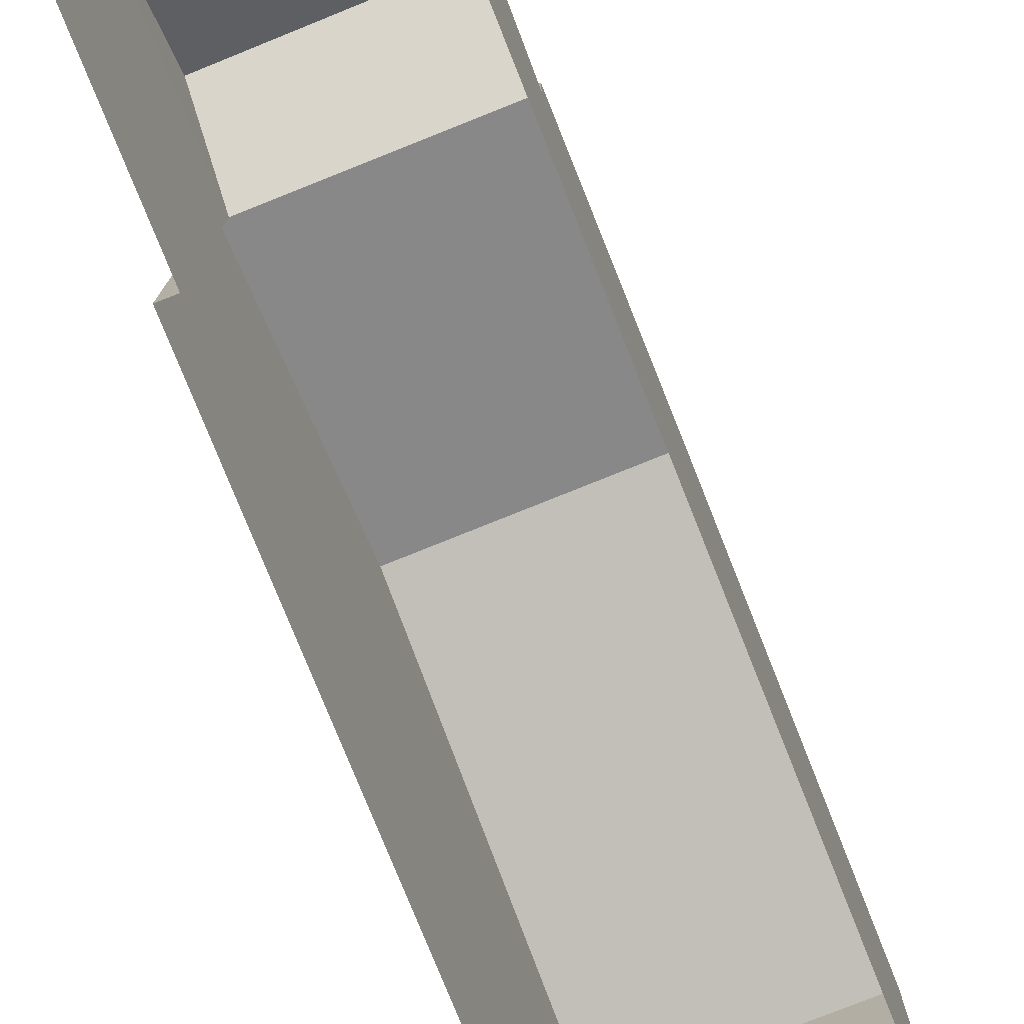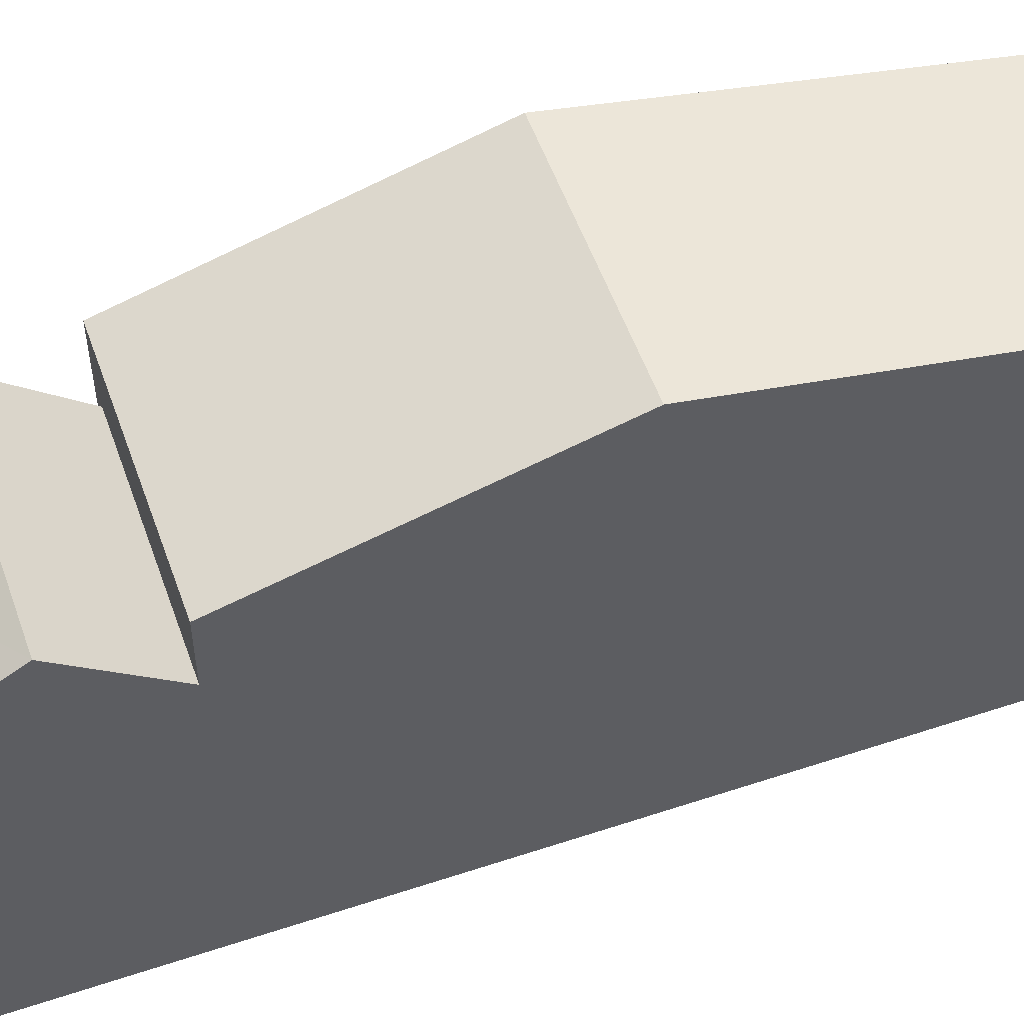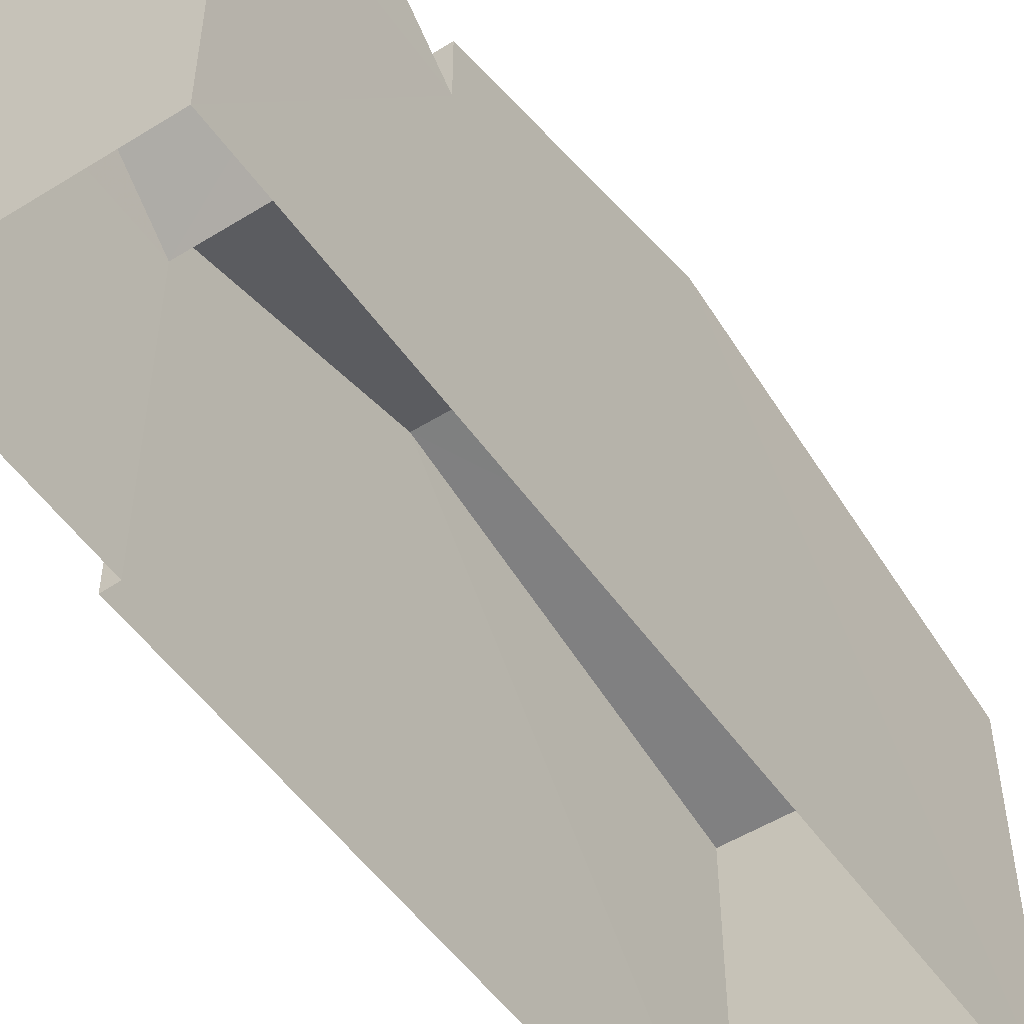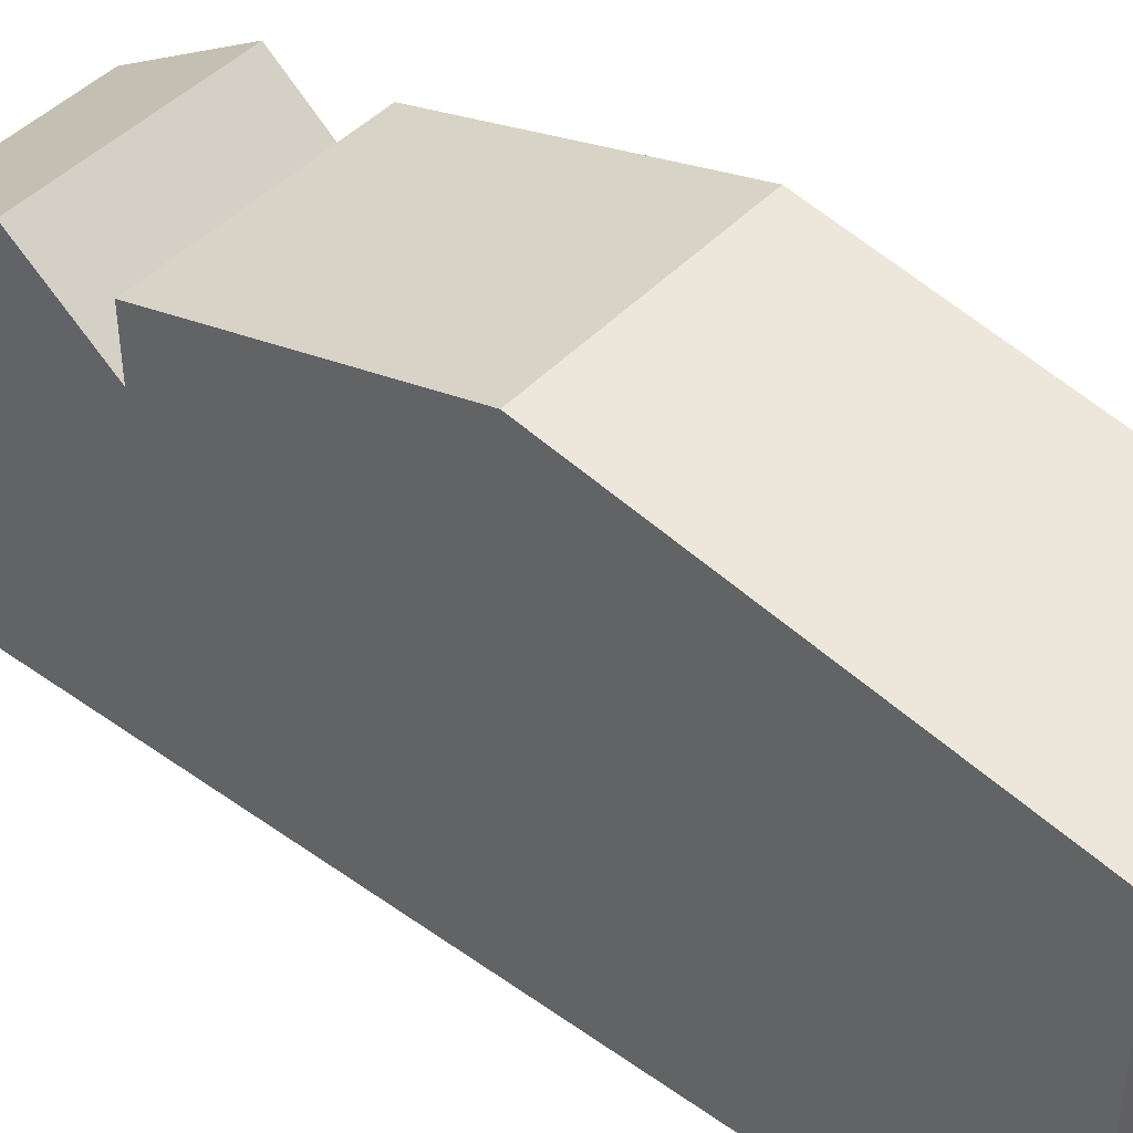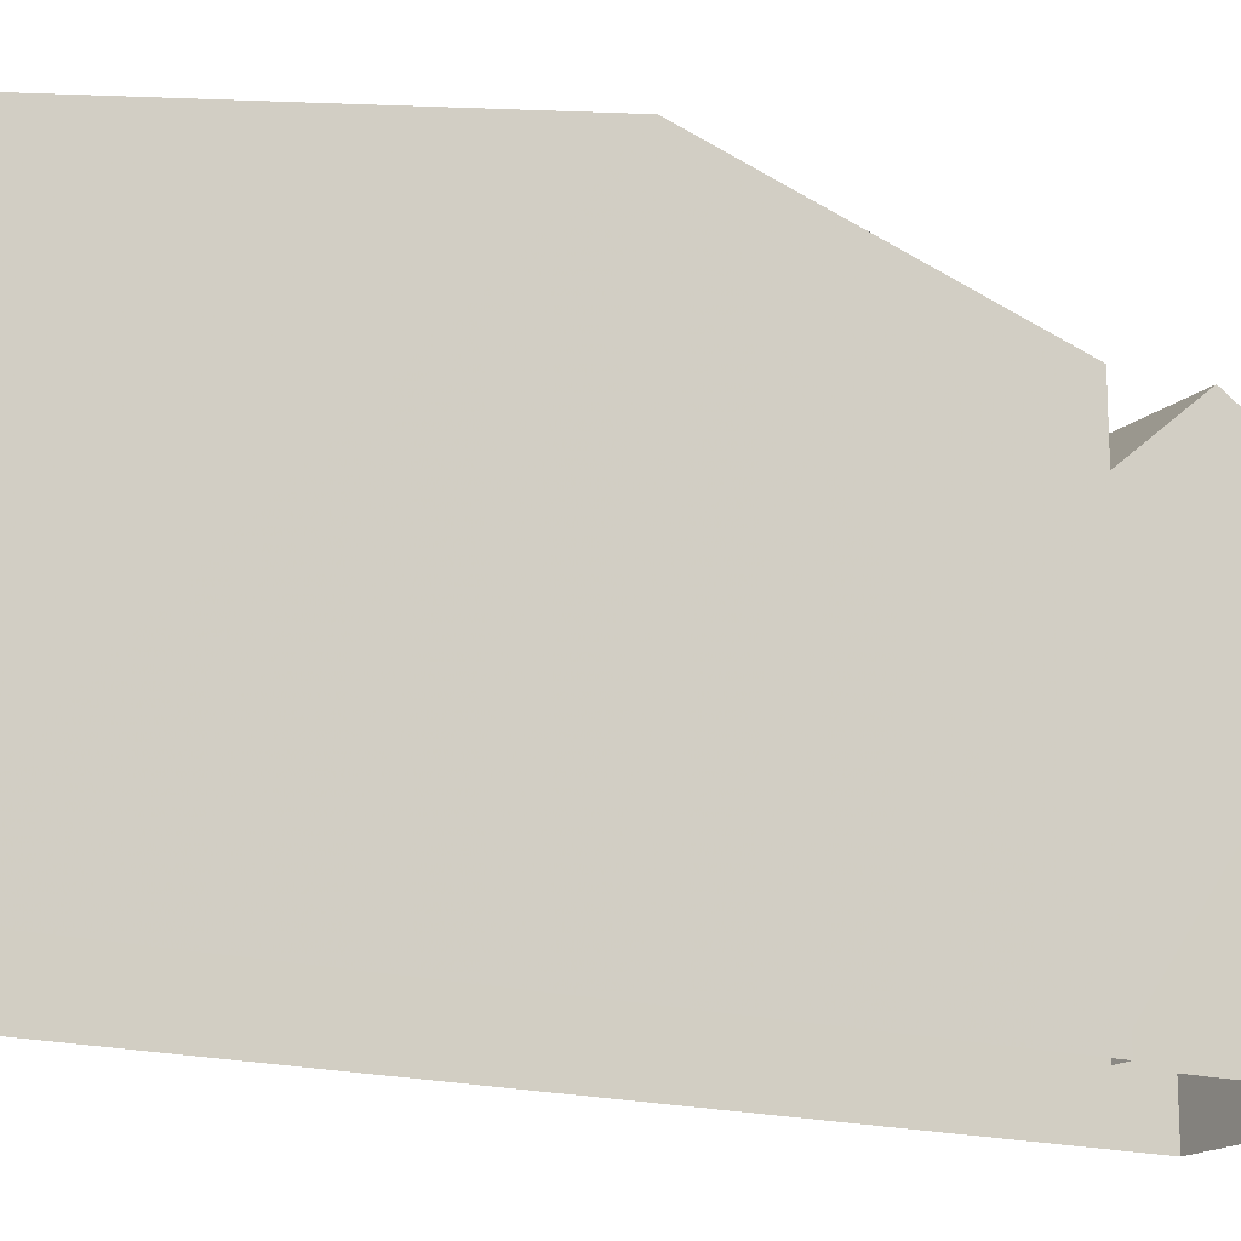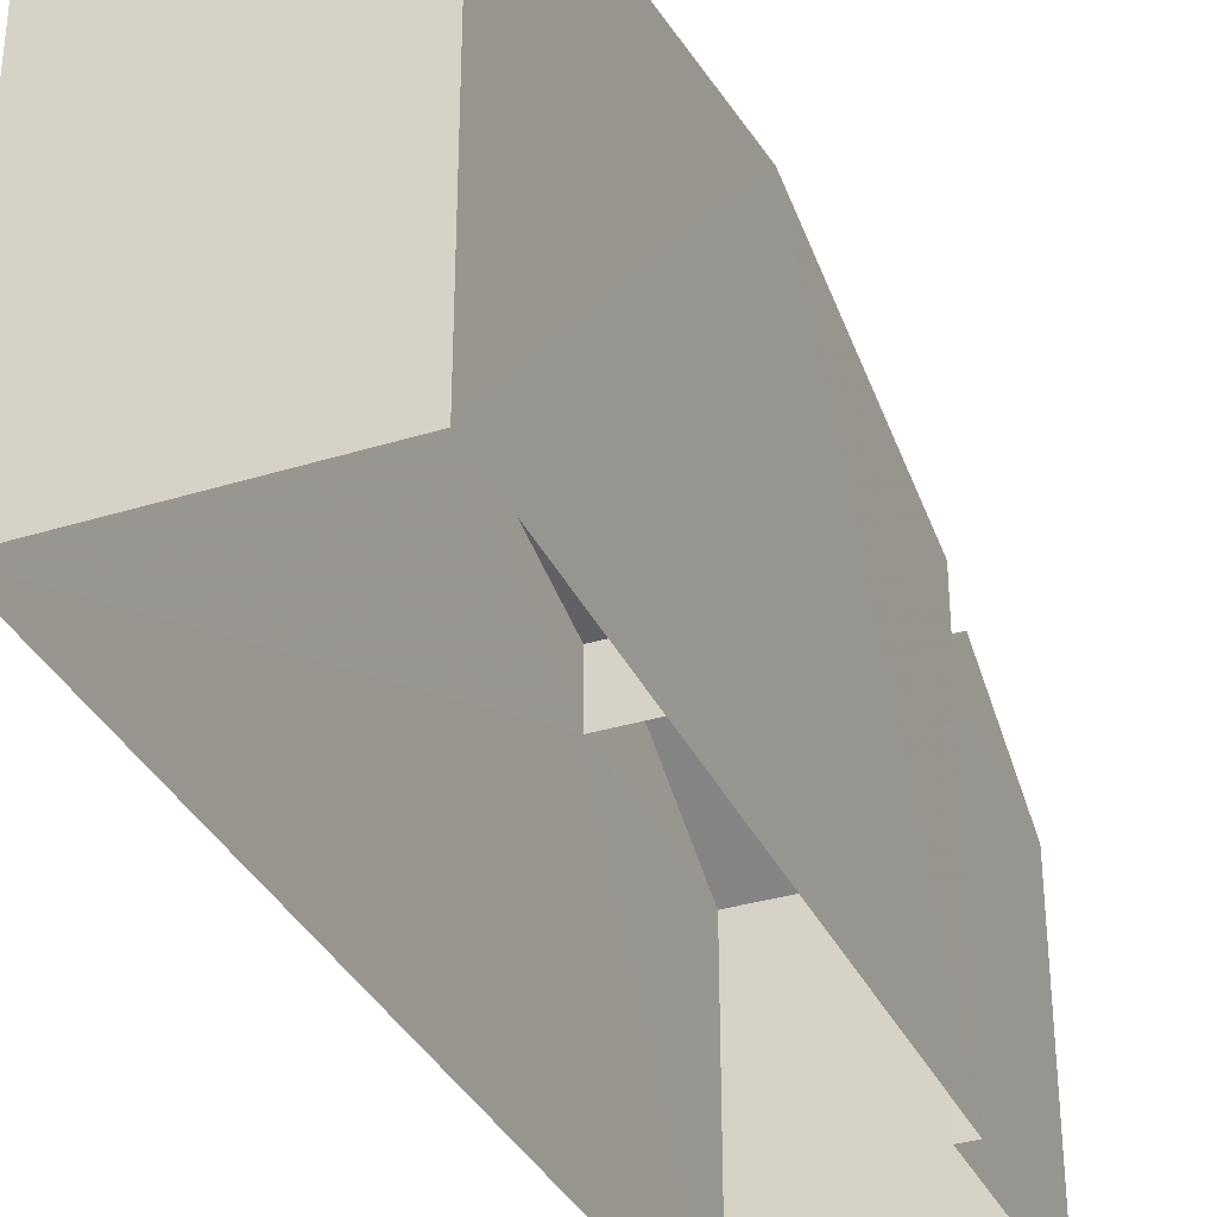
<metadata>
{"format":"obj","ext":"obj","renderer":"f3d","projection":"perspective","resolution":1024,"background":"white","views":[{"elev":-77.1,"azim":20.1,"up":"+Z"},{"elev":54.3,"azim":68.9,"up":"+Z"},{"elev":-51.5,"azim":32.3,"up":"+Z"},{"elev":44.6,"azim":127.9,"up":"+Z"},{"elev":-16.7,"azim":-122.8,"up":"+Z"},{"elev":-34.3,"azim":-159.1,"up":"+Z"}]}
</metadata>
<code>
v -3.721e+05 -1.046e+05 29.11
v -3.721e+05 -1.045e+05 29.11
v -3.721e+05 -1.046e+05 29.11
v -3.721e+05 -1.046e+05 29.11
v -3.721e+05 -1.045e+05 29.11
v -3.721e+05 -1.046e+05 29.11
v -3.721e+05 -1.046e+05 35.66
v -3.721e+05 -1.046e+05 37.25
v -3.721e+05 -1.046e+05 37.25
v -3.721e+05 -1.046e+05 35.66
v -3.721e+05 -1.046e+05 35.57
v -3.721e+05 -1.046e+05 35.57
v -3.721e+05 -1.046e+05 38.7
v -3.721e+05 -1.046e+05 37.02
v -3.721e+05 -1.046e+05 37.02
v -3.721e+05 -1.046e+05 38.7
v -3.721e+05 -1.045e+05 37.02
v -3.721e+05 -1.045e+05 37.02
f 1 2 3
f 3 4 1
f 5 2 1
f 6 5 1
f 7 8 9
f 10 7 9
f 11 12 9
f 8 11 9
f 13 14 15
f 16 13 15
f 17 18 13
f 16 17 13
f 7 1 11
f 7 11 8
f 1 4 11
f 17 2 5
f 18 17 5
f 12 4 3
f 12 11 4
f 18 5 13
f 5 6 13
f 6 14 13
f 17 16 2
f 2 10 3
f 15 10 16
f 12 10 9
f 3 10 12
f 2 16 10
f 6 7 14
f 14 7 15
f 6 1 7
f 15 7 10

</code>
